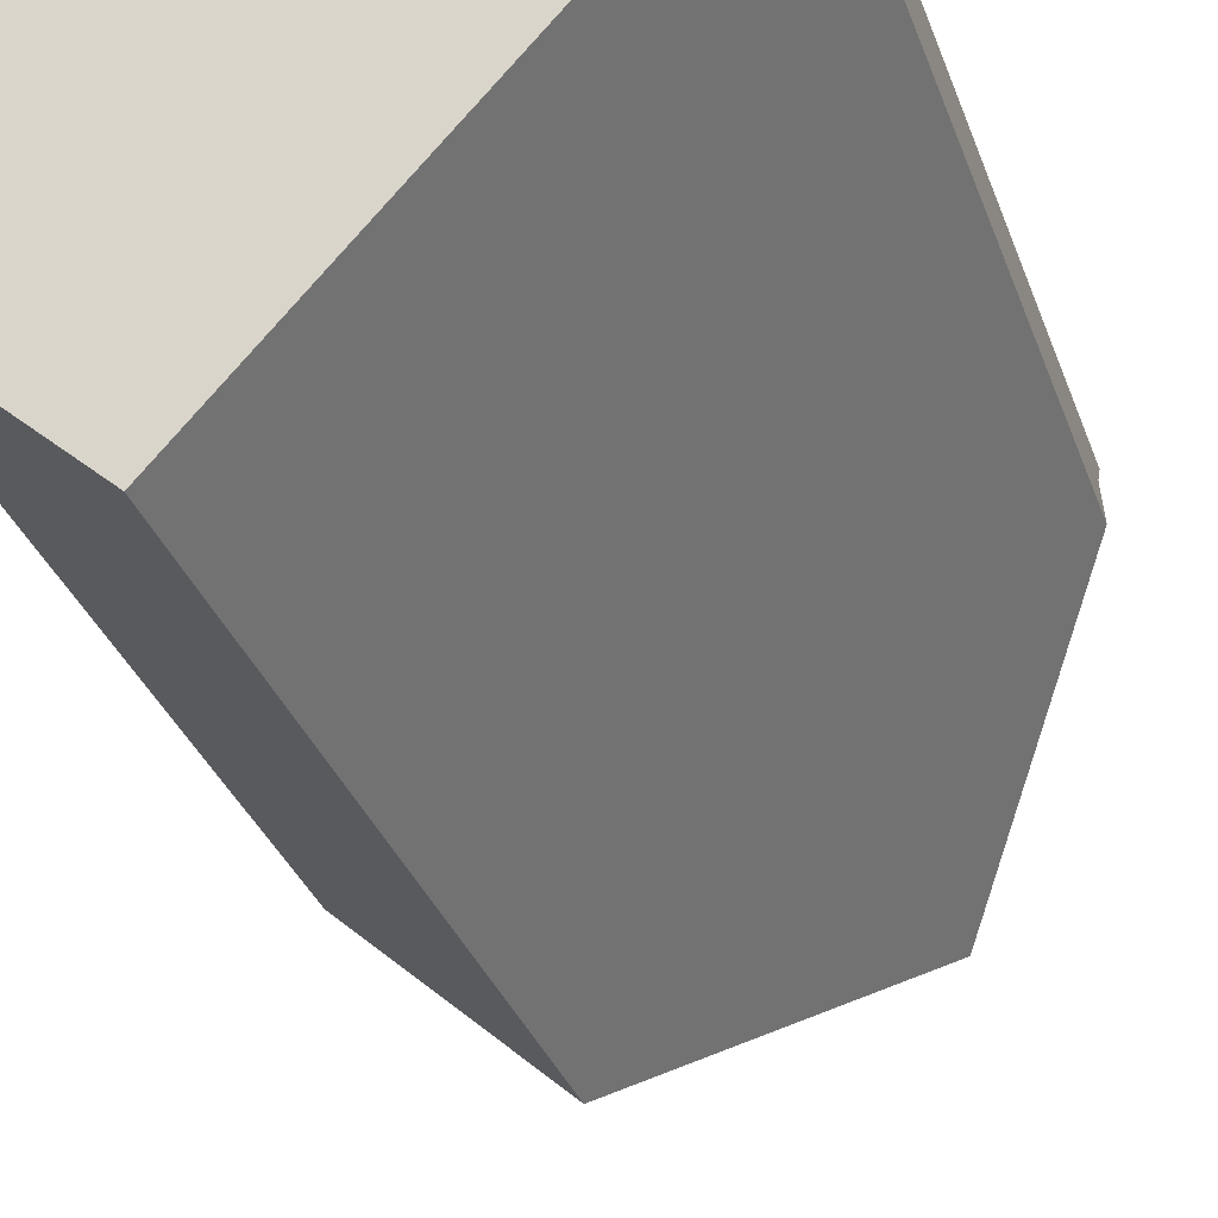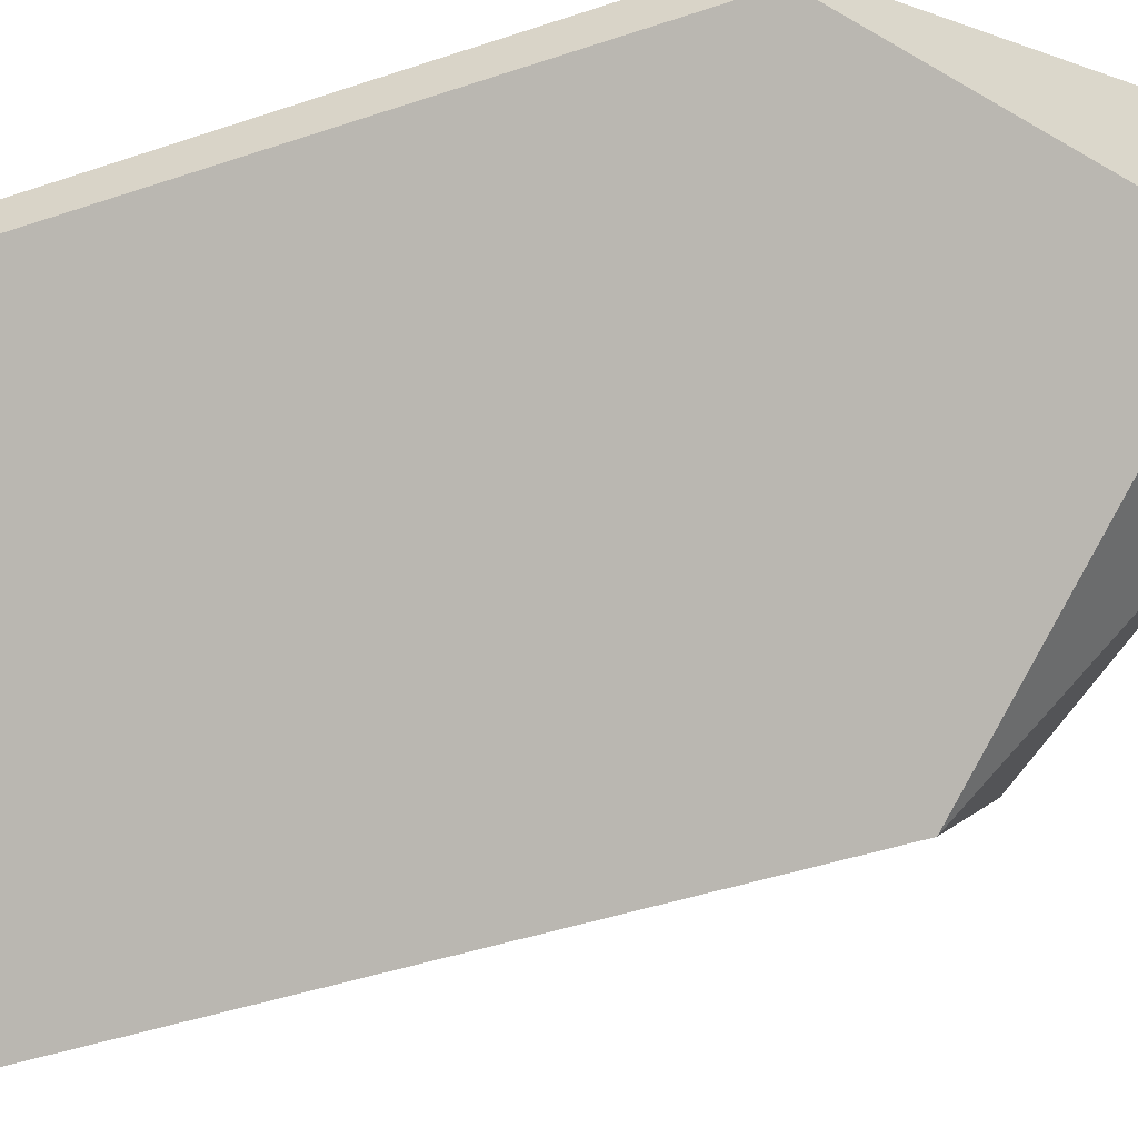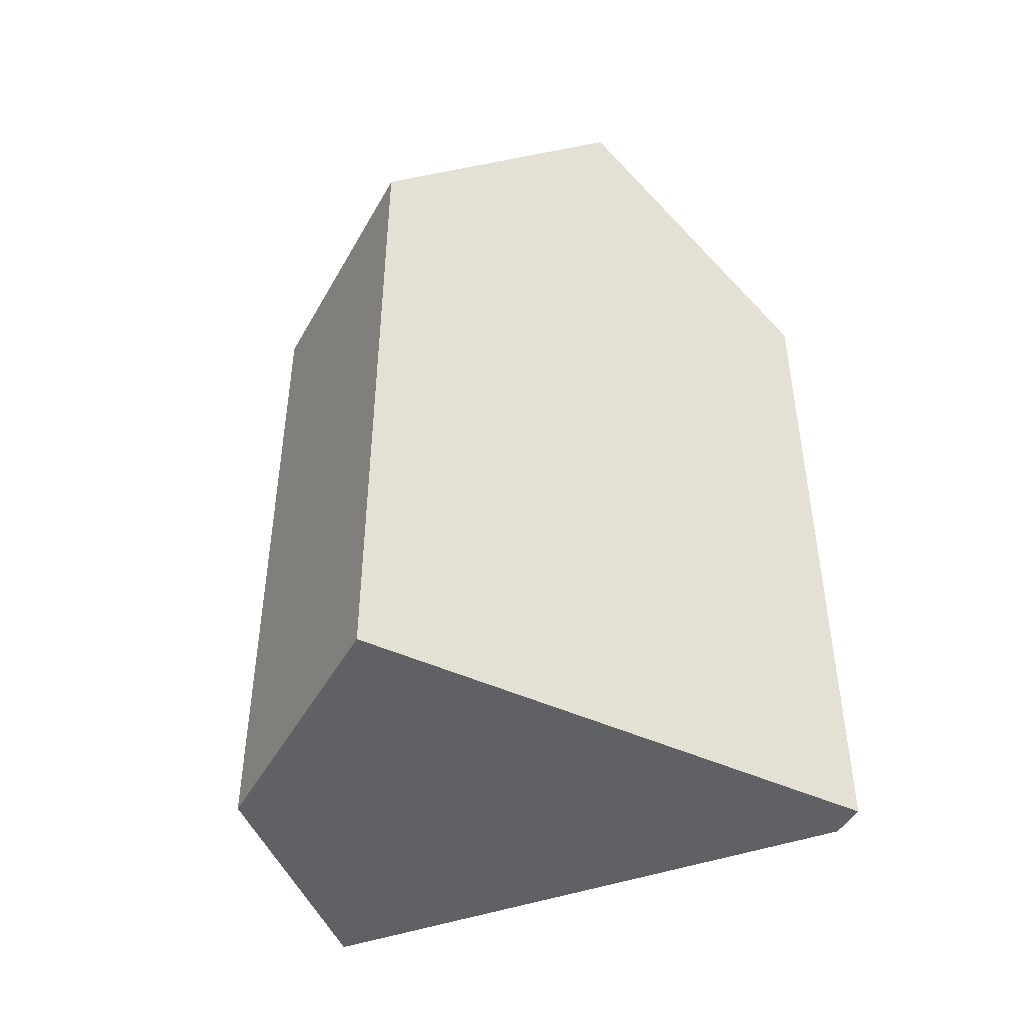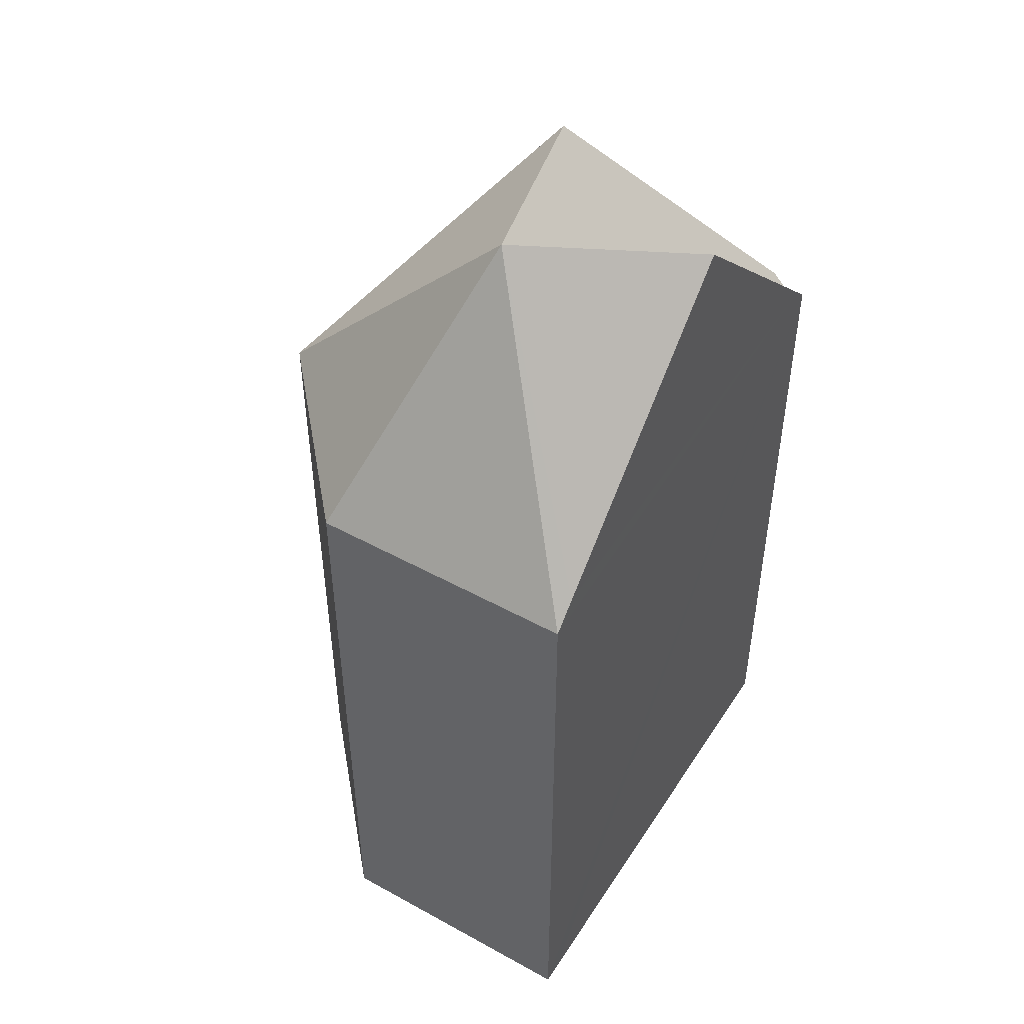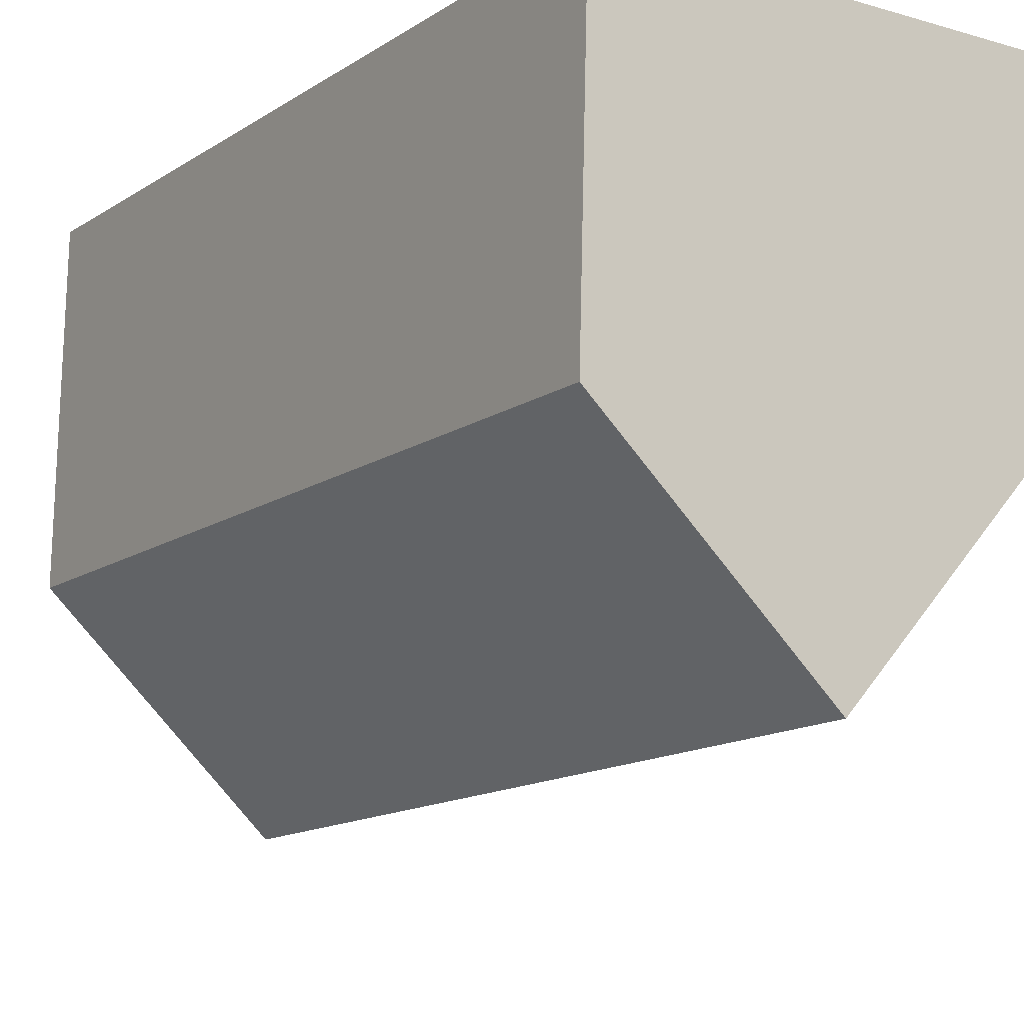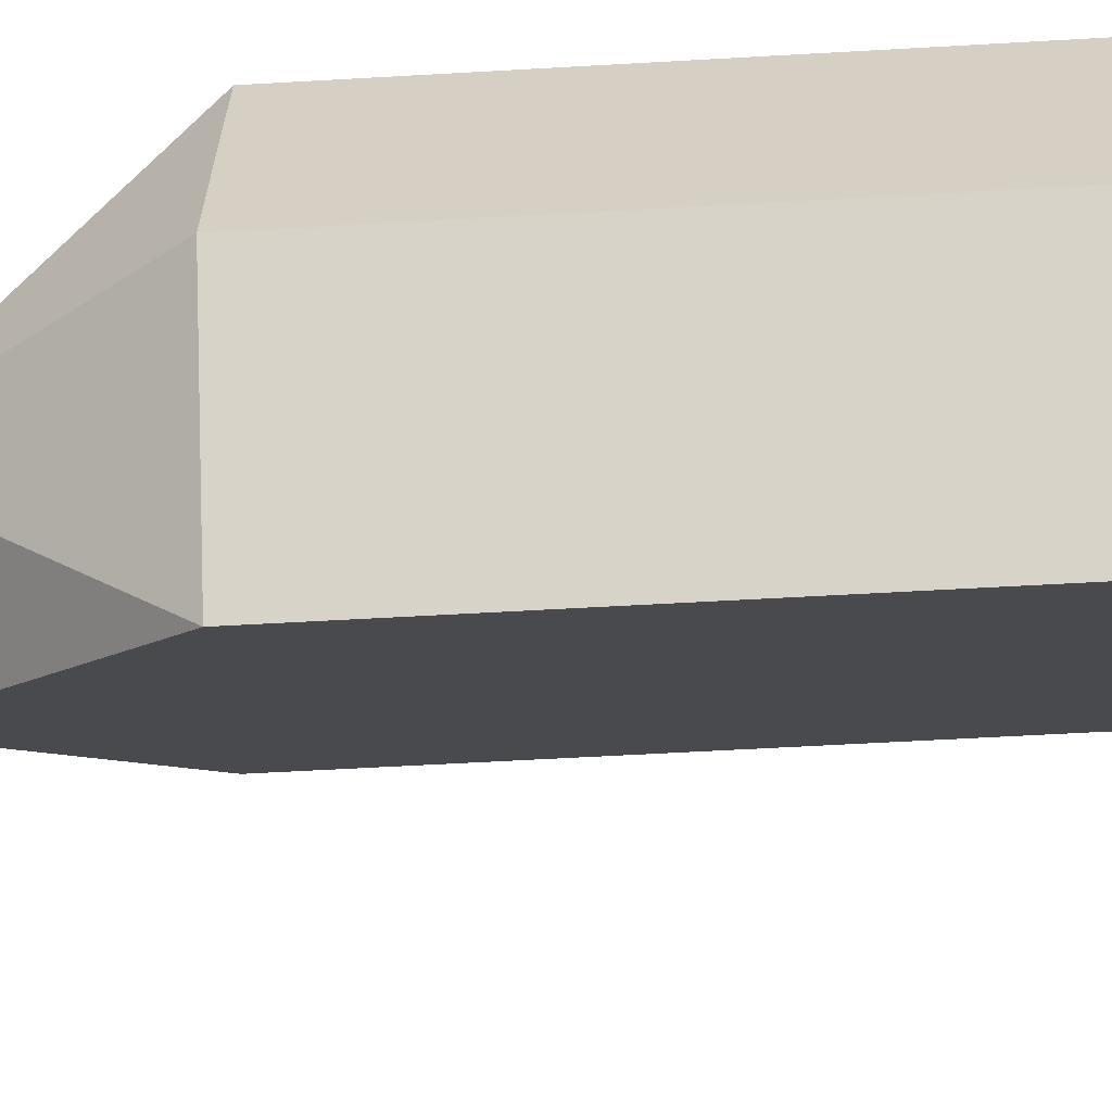
<metadata>
{"format":"obj","ext":"obj","renderer":"f3d","projection":"perspective","resolution":1024,"background":"white","views":[{"elev":-34.0,"azim":18.4,"up":"+Z"},{"elev":-43.5,"azim":111.8,"up":"+Z"},{"elev":-45.8,"azim":-26.2,"up":"+Y"},{"elev":48.7,"azim":-56.9,"up":"+Y"},{"elev":-12.7,"azim":-32.9,"up":"+Z"},{"elev":-61.3,"azim":-86.7,"up":"+Z"}]}
</metadata>
<code>
v  3.907 19.93 1.855
v  0.099 14.25 3.672
v  0.152 14.25 5.637
v  0 14.25 8.724e-16
v  0.677 14.77 5.622
v  5.923 19.93 5.481
v  10.7 15.23 5.352
v  11.06 14.72 5.043
v  11.06 14.88 5.342
v  11.05 15.18 4.611
v  10.8 15.52 4.34
v  7.728 19.93 0.889
v  3.768 14.25 -3.554
v  3.768 2.176e-16 -3.554
v  0 0 0
v  0.152 -3.452e-16 5.637
v  0.099 -2.248e-16 3.672
v  0.677 -3.442e-16 5.622
v  11.06 -3.271e-16 5.342
v  5.923 -3.356e-16 5.481
v  10.7 -3.277e-16 5.352
v  11.05 -2.823e-16 4.611
v  7.728 -5.444e-17 0.889
v  10.8 -2.657e-16 4.34
v  11.06 -3.088e-16 5.043
g defaultobject
f 1 2 3
f 2 1 4
f 5 1 3
f 1 5 6
f 7 1 6
f 1 7 8
f 8 7 9
f 10 1 8
f 1 10 11
f 1 11 12
f 1 12 13
f 1 13 4
f 14 4 13
f 4 14 15
f 15 2 4
f 2 15 3
f 3 15 16
f 16 15 17
f 5 7 6
f 7 5 3
f 7 3 16
f 7 16 9
f 9 16 18
f 9 18 19
f 19 18 20
f 19 20 21
f 11 13 12
f 13 11 10
f 13 10 22
f 13 22 23
f 13 23 14
f 23 22 24
f 19 8 9
f 8 22 10
f 22 8 19
f 22 19 25
f 21 25 19
f 25 21 22
f 22 21 24
f 24 21 20
f 24 20 23
f 23 20 14
f 14 20 18
f 14 18 15
f 15 18 16
f 15 16 17

</code>
